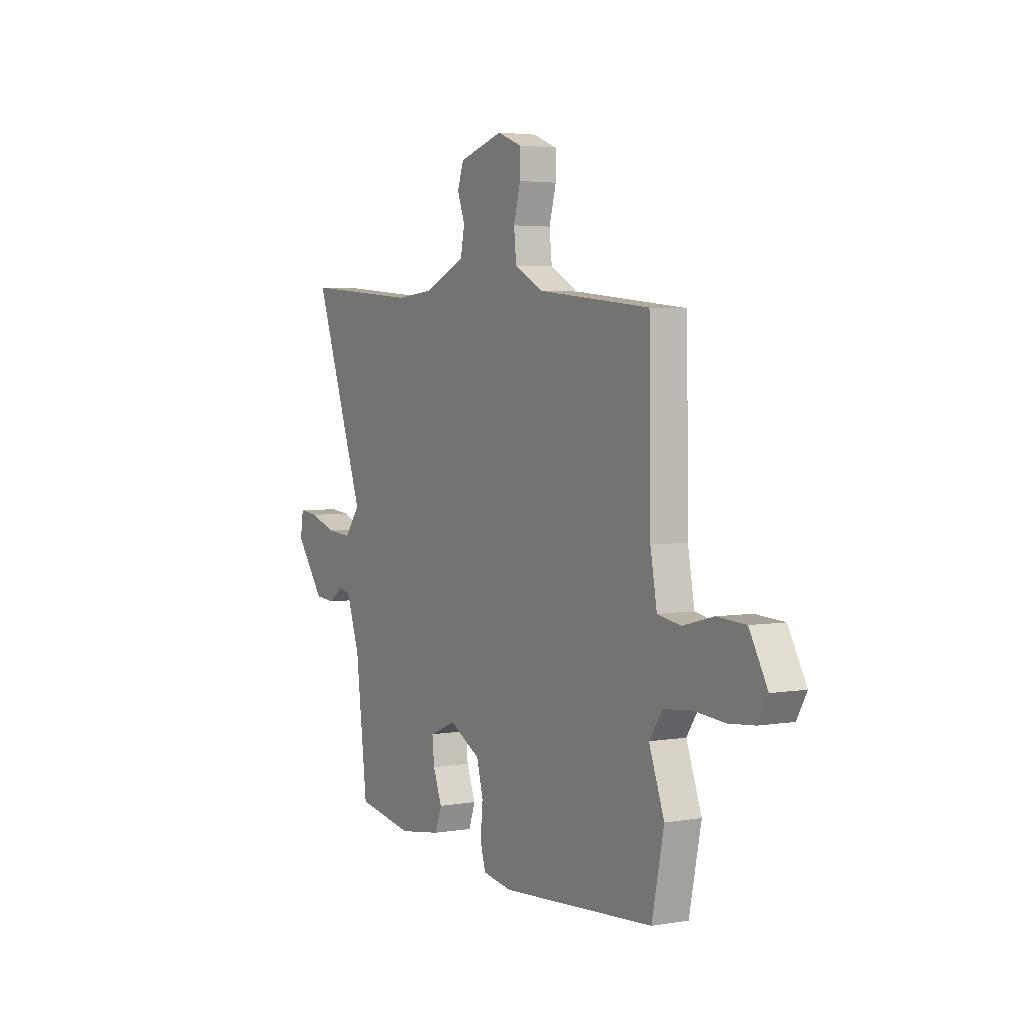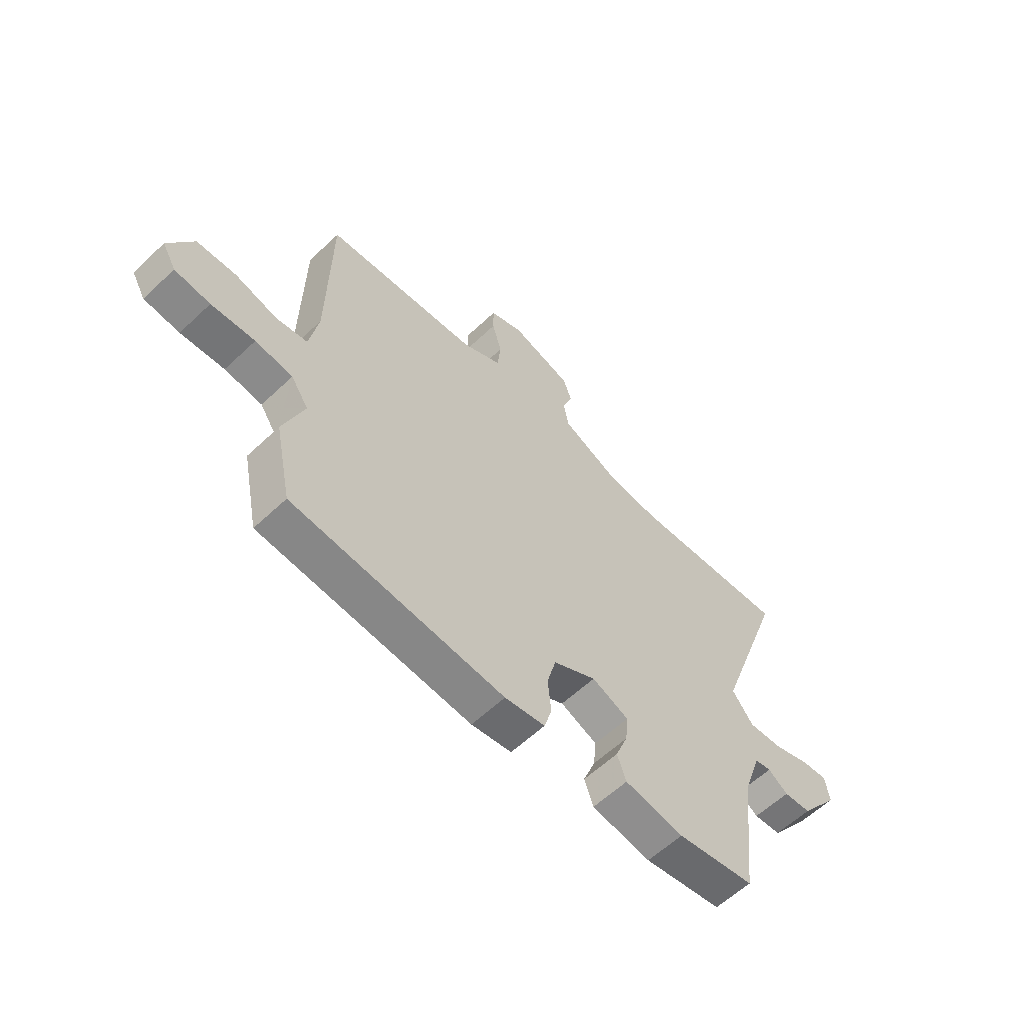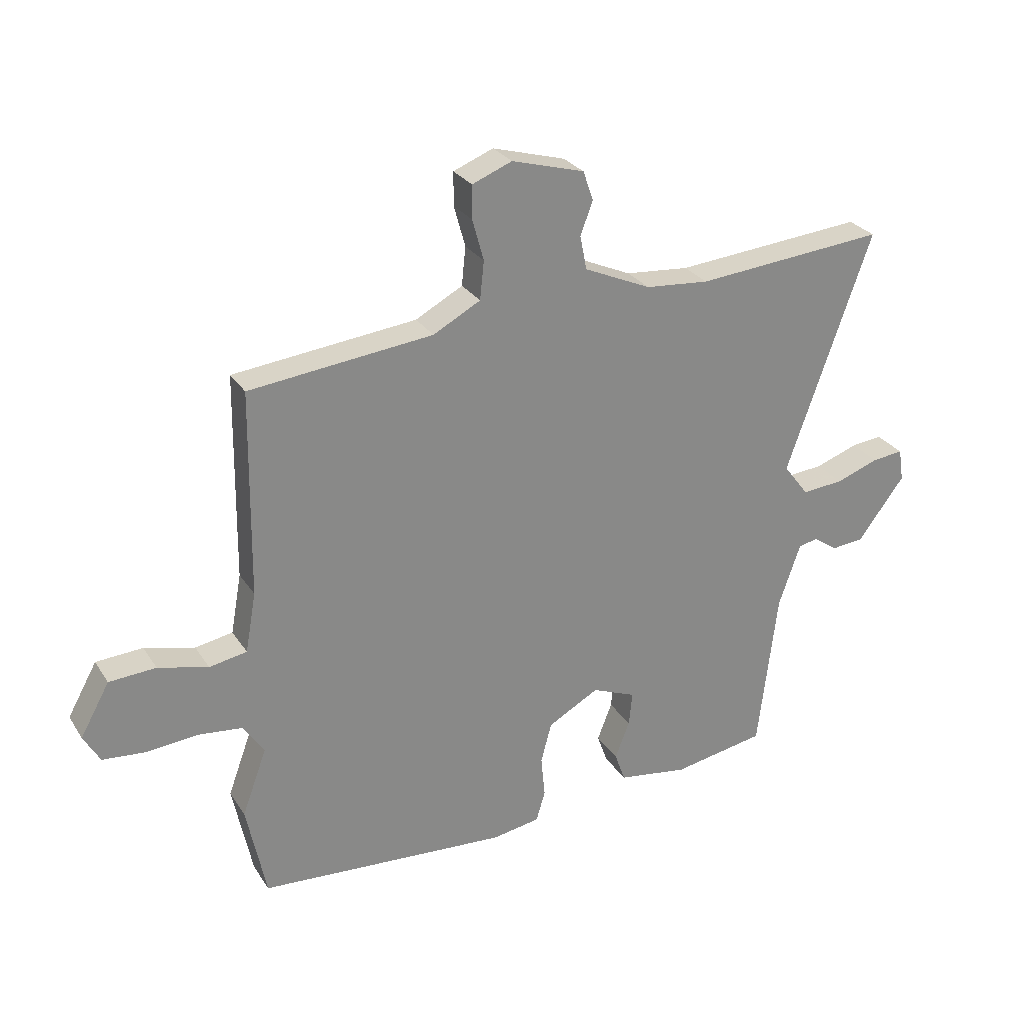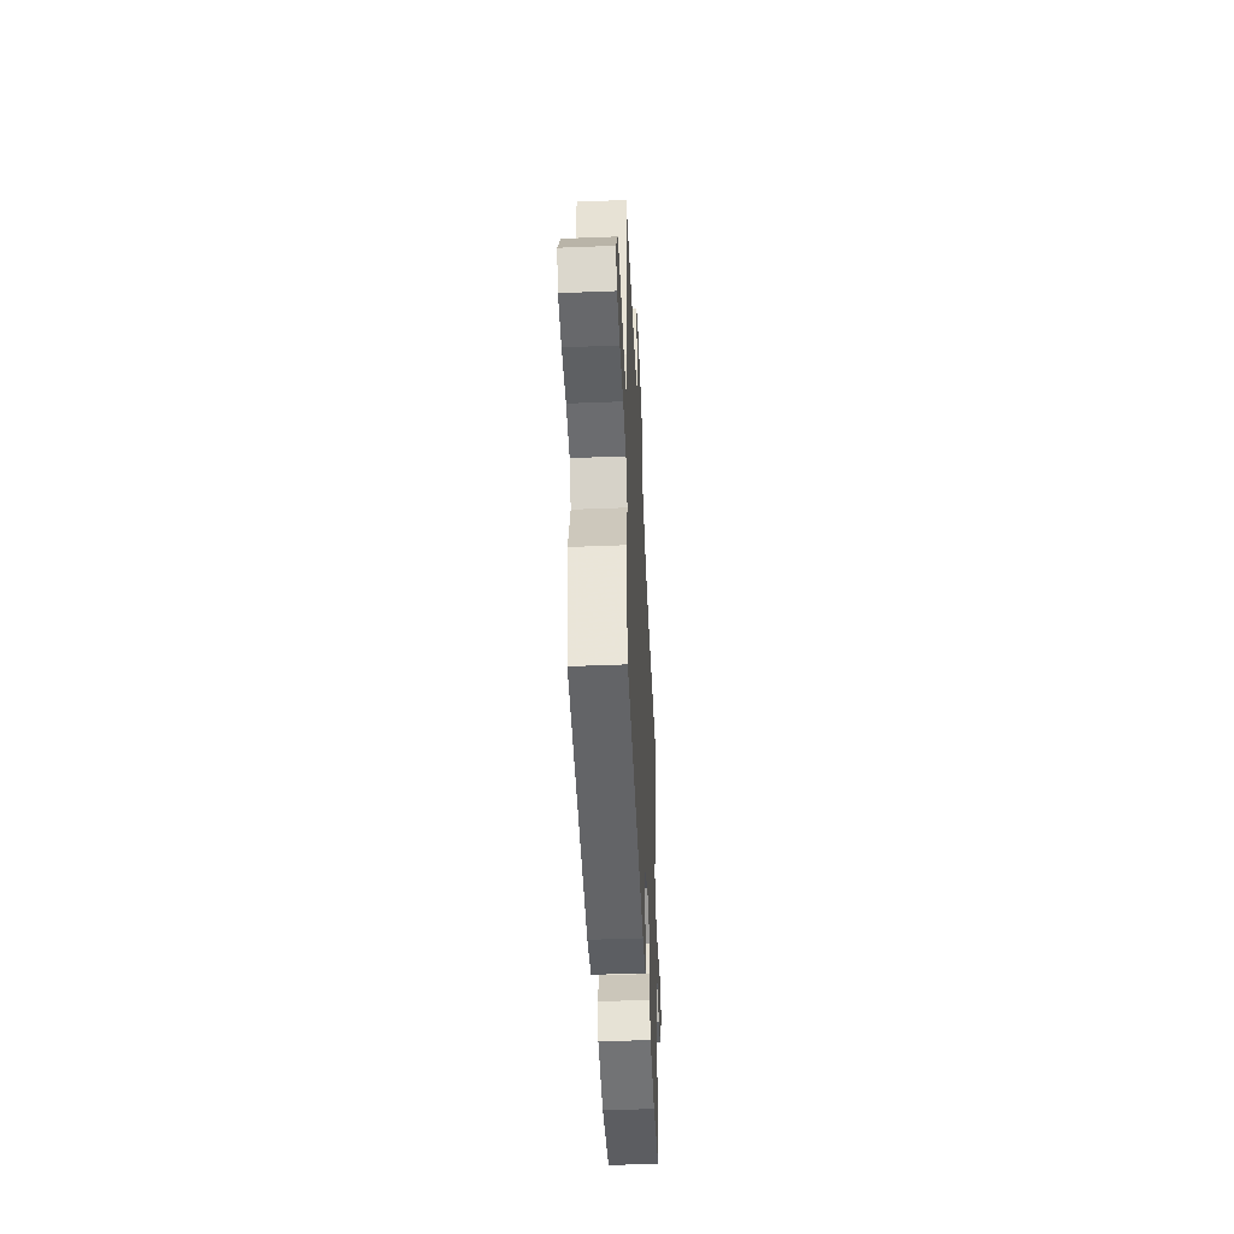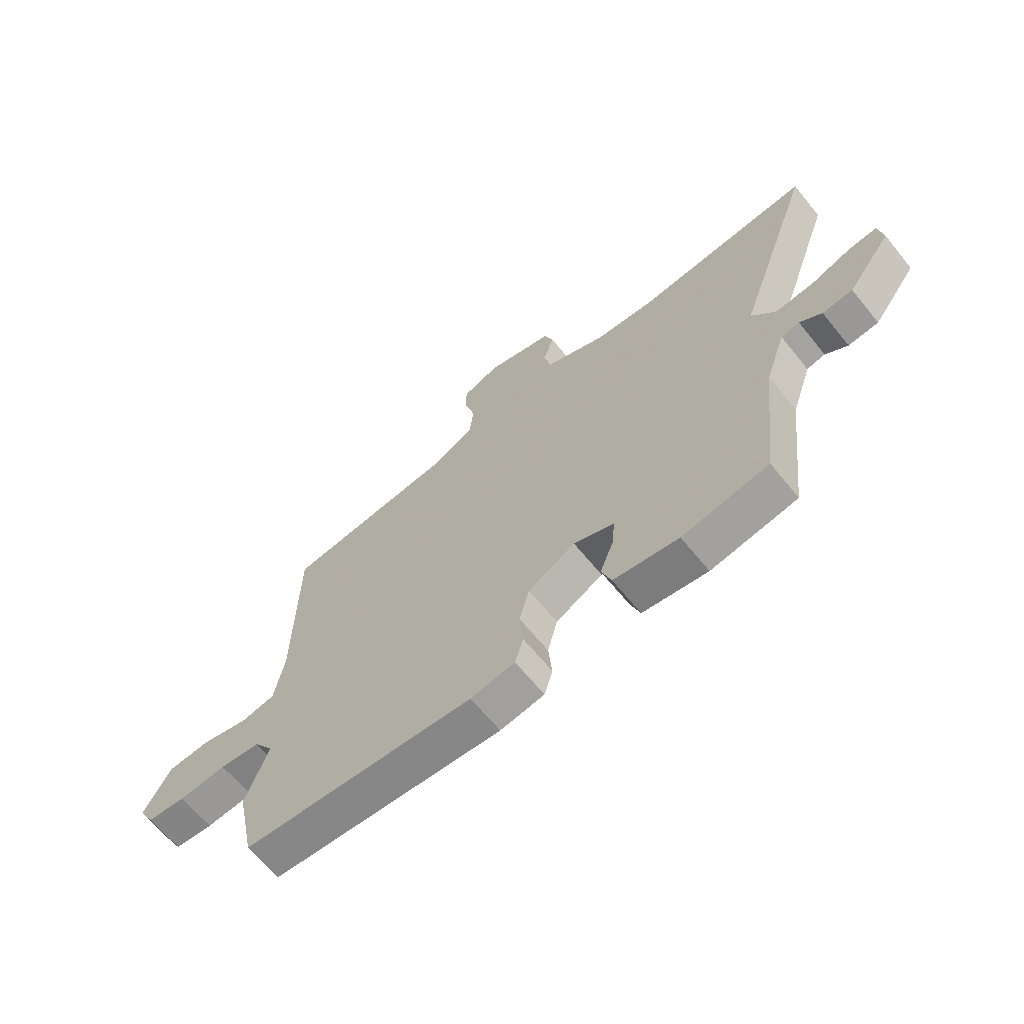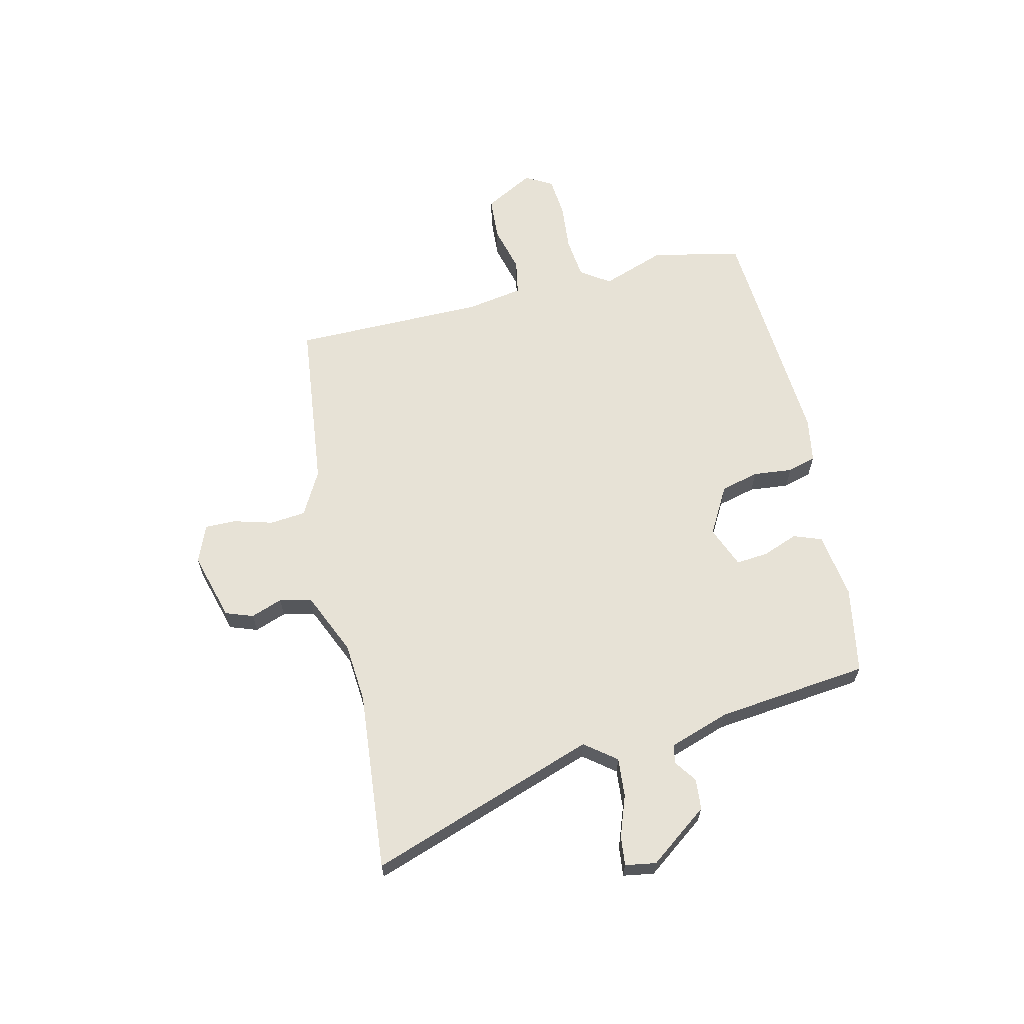
<metadata>
{"format":"obj","ext":"obj","renderer":"f3d","projection":"perspective","resolution":1024,"background":"white","views":[{"elev":3.6,"azim":-119.9,"up":"+Z"},{"elev":-59.8,"azim":-46.0,"up":"+Z"},{"elev":27.6,"azim":-26.2,"up":"+Z"},{"elev":-47.2,"azim":-87.4,"up":"+Z"},{"elev":-65.3,"azim":39.1,"up":"+Z"},{"elev":63.1,"azim":77.2,"up":"+Y"}]}
</metadata>
<code>
v 0.351 0.07 0.487
v 0.69 0.07 0.516
v 0.539 0.07 0.089
v 0.584 0.07 0.03
v 0.658 0.07 0.036
v 0.734 0.07 0.063
v 0.79 0.07 0.069
v 0.799 0.07 0.011
v 0.715 0.07 -0.1
v 0.657 0.07 -0.105
v 0.615 0.07 -0.075
v 0.58 0.07 -0.082
v 0.541 0.07 -0.195
v 0.507 0.07 -0.481
v 0.342 0.07 -0.51
v 0.217 0.07 -0.491
v 0.198 0.07 -0.438
v 0.224 0.07 -0.371
v 0.23 0.07 -0.311
v 0.152 0.07 -0.279
v 0.061 0.07 -0.329
v 0.042 0.07 -0.401
v 0.049 0.07 -0.475
v 0.033 0.07 -0.529
v -0.052 0.07 -0.543
v -0.498 0.07 -0.511
v -0.533 0.07 -0.342
v -0.489 0.07 -0.222
v -0.526 0.07 -0.167
v -0.605 0.07 -0.158
v -0.697 0.07 -0.166
v -0.772 0.07 -0.159
v -0.801 0.07 -0.108
v -0.749 0.07 -0.015
v -0.666 0.07 -0.01
v -0.577 0.07 -0.033
v -0.51 0.07 -0.021
v -0.491 0.07 0.085
v -0.486 0.07 0.45
v -0.16 0.07 0.485
v -0.076 0.07 0.53
v -0.069 0.07 0.598
v -0.089 0.07 0.671
v -0.089 0.07 0.73
v -0.018 0.07 0.758
v 0.111 0.07 0.721
v 0.129 0.07 0.669
v 0.107 0.07 0.61
v 0.119 0.07 0.55
v 0.238 0.07 0.497
v 0.351 0 0.487
v 0.69 0 0.516
v 0.539 0 0.089
v 0.584 0 0.03
v 0.658 0 0.036
v 0.734 0 0.063
v 0.79 0 0.069
v 0.799 0 0.011
v 0.715 0 -0.1
v 0.657 0 -0.105
v 0.615 0 -0.075
v 0.58 0 -0.082
v 0.541 0 -0.195
v 0.507 0 -0.481
v 0.342 0 -0.51
v 0.217 0 -0.491
v 0.198 0 -0.438
v 0.224 0 -0.371
v 0.23 0 -0.311
v 0.152 0 -0.279
v 0.061 0 -0.329
v 0.042 0 -0.401
v 0.049 0 -0.475
v 0.033 0 -0.529
v -0.052 0 -0.543
v -0.498 0 -0.511
v -0.533 0 -0.342
v -0.489 0 -0.222
v -0.526 0 -0.167
v -0.605 0 -0.158
v -0.697 0 -0.166
v -0.772 0 -0.159
v -0.801 0 -0.108
v -0.749 0 -0.015
v -0.666 0 -0.01
v -0.577 0 -0.033
v -0.51 0 -0.021
v -0.491 0 0.085
v -0.486 0 0.45
v -0.16 0 0.485
v -0.076 0 0.53
v -0.069 0 0.598
v -0.089 0 0.671
v -0.089 0 0.73
v -0.018 0 0.758
v 0.111 0 0.721
v 0.129 0 0.669
v 0.107 0 0.61
v 0.119 0 0.55
v 0.238 0 0.497
f 46 47 48
f 45 46 48
f 44 45 48
f 43 44 48
f 42 43 48
f 41 42 48 49
f 40 41 49 50
f 40 50 1
f 39 40 1
f 38 39 1
f 34 35 36
f 33 34 36
f 32 33 36
f 31 32 36
f 30 31 36
f 29 30 36 37
f 1 2 3
f 38 1 3
f 37 38 3
f 29 37 3
f 28 29 3
f 26 27 28
f 25 26 28
f 24 25 28
f 23 24 28
f 22 23 28
f 16 17 18
f 15 16 18
f 14 15 18
f 13 14 18
f 12 13 18 19
f 9 10 11
f 8 9 11
f 7 8 11
f 6 7 11
f 5 6 11
f 4 5 11 12
f 12 19 20
f 4 12 20
f 3 4 20
f 21 22 28
f 3 20 21 28
f 98 97 96
f 98 96 95
f 98 95 94
f 98 94 93
f 98 93 92
f 99 98 92 91
f 100 99 91 90
f 51 100 90
f 51 90 89
f 51 89 88
f 86 85 84
f 86 84 83
f 86 83 82
f 86 82 81
f 86 81 80
f 87 86 80 79
f 53 52 51
f 53 51 88
f 53 88 87
f 53 87 79
f 53 79 78
f 78 77 76
f 78 76 75
f 78 75 74
f 78 74 73
f 78 73 72
f 68 67 66
f 68 66 65
f 68 65 64
f 68 64 63
f 69 68 63 62
f 61 60 59
f 61 59 58
f 61 58 57
f 61 57 56
f 61 56 55
f 62 61 55 54
f 70 69 62
f 70 62 54
f 70 54 53
f 78 72 71
f 78 71 70 53
f 1 51 52 2
f 2 52 53 3
f 3 53 54 4
f 4 54 55 5
f 5 55 56 6
f 6 56 57 7
f 7 57 58 8
f 8 58 59 9
f 9 59 60 10
f 10 60 61 11
f 11 61 62 12
f 12 62 63 13
f 13 63 64 14
f 14 64 65 15
f 15 65 66 16
f 16 66 67 17
f 17 67 68 18
f 18 68 69 19
f 19 69 70 20
f 20 70 71 21
f 21 71 72 22
f 22 72 73 23
f 23 73 74 24
f 24 74 75 25
f 25 75 76 26
f 26 76 77 27
f 27 77 78 28
f 28 78 79 29
f 29 79 80 30
f 30 80 81 31
f 31 81 82 32
f 32 82 83 33
f 33 83 84 34
f 34 84 85 35
f 35 85 86 36
f 36 86 87 37
f 37 87 88 38
f 38 88 89 39
f 39 89 90 40
f 40 90 91 41
f 41 91 92 42
f 42 92 93 43
f 43 93 94 44
f 44 94 95 45
f 45 95 96 46
f 46 96 97 47
f 47 97 98 48
f 48 98 99 49
f 49 99 100 50
f 50 100 51 1

</code>
